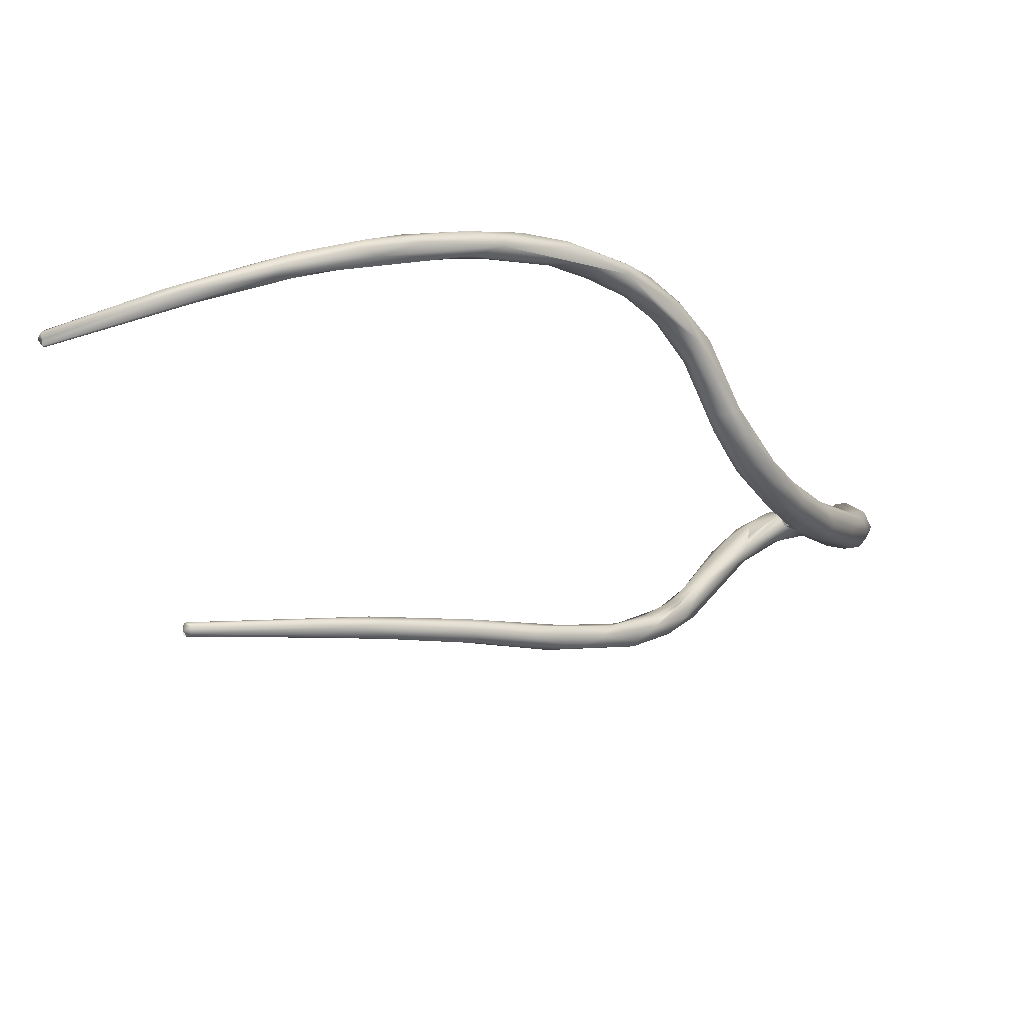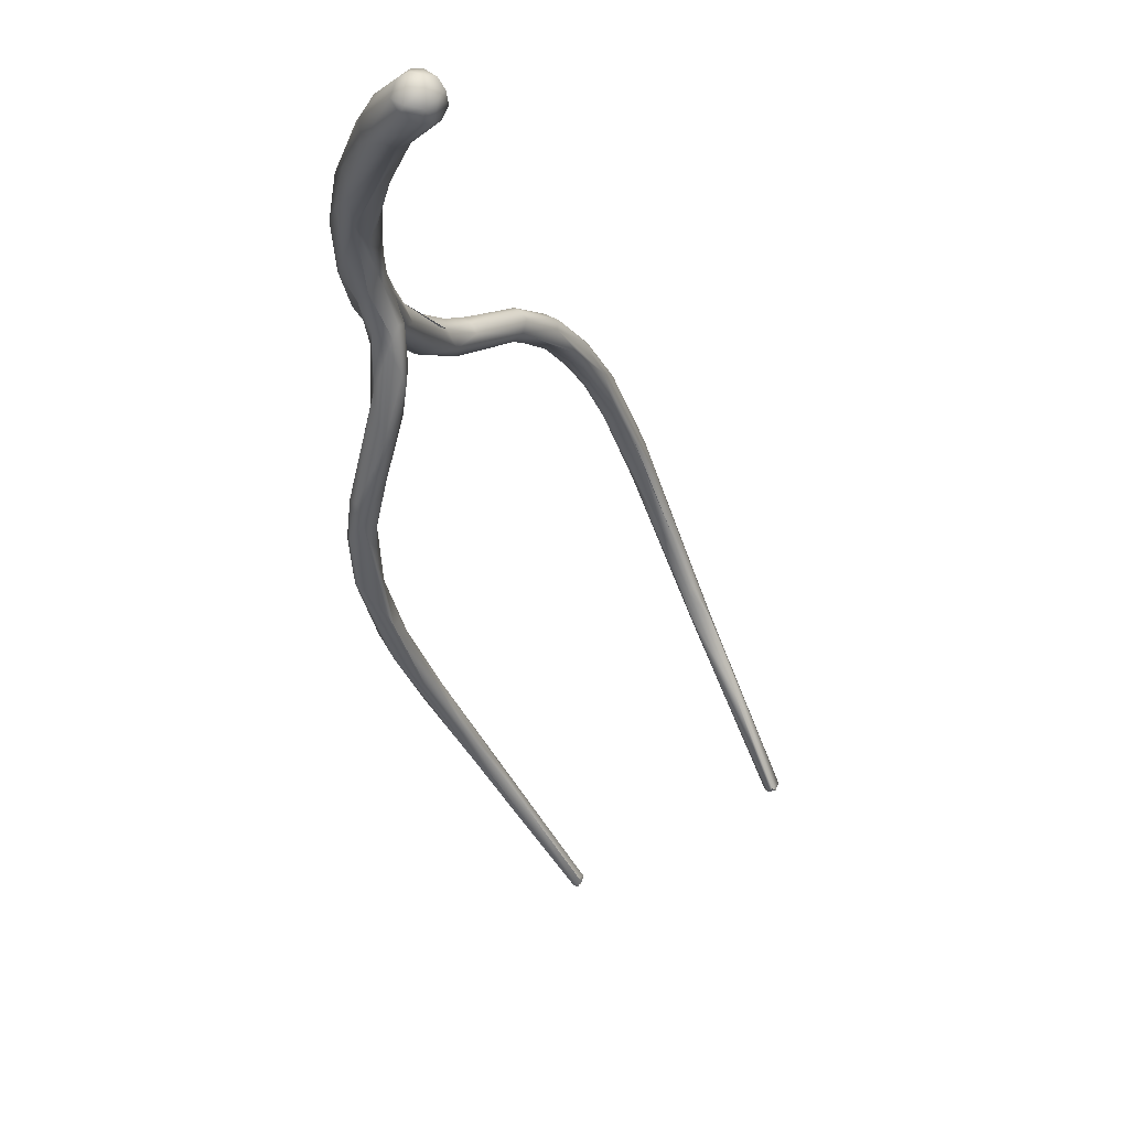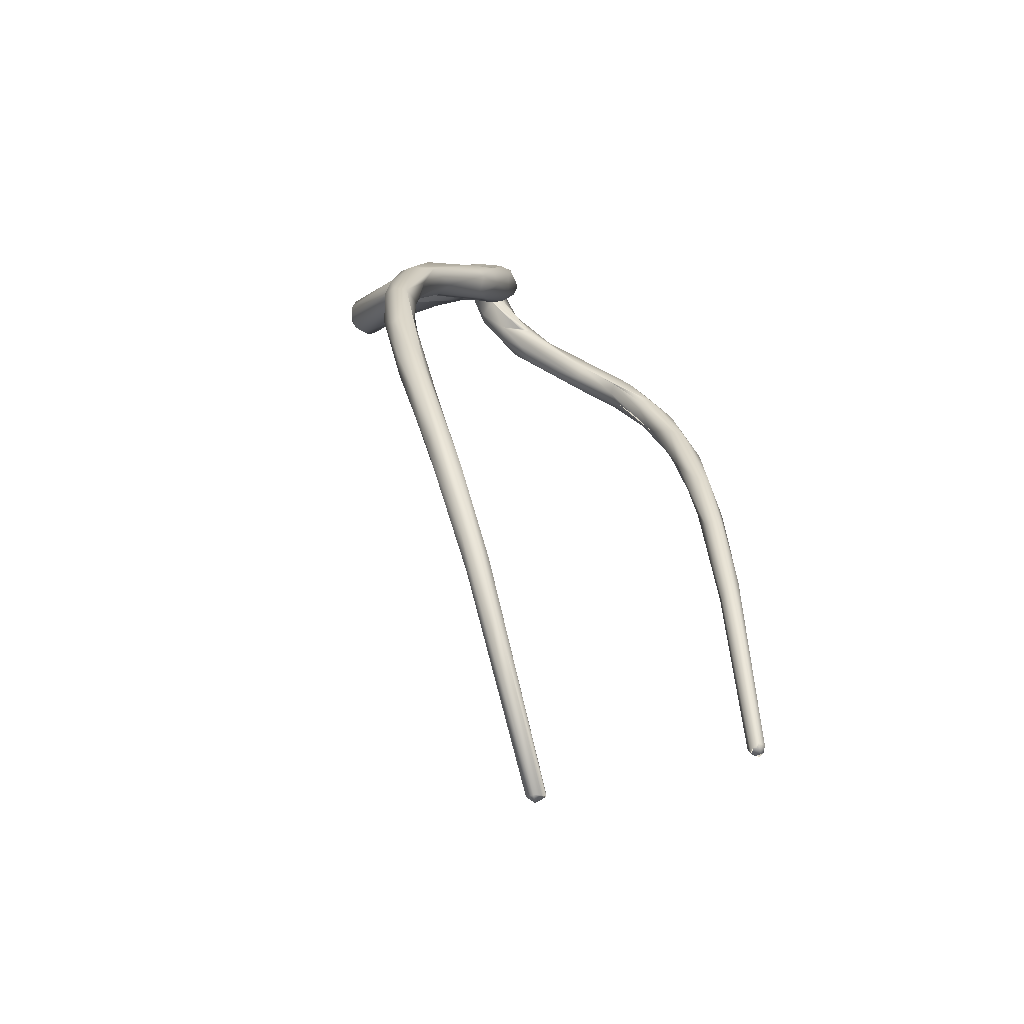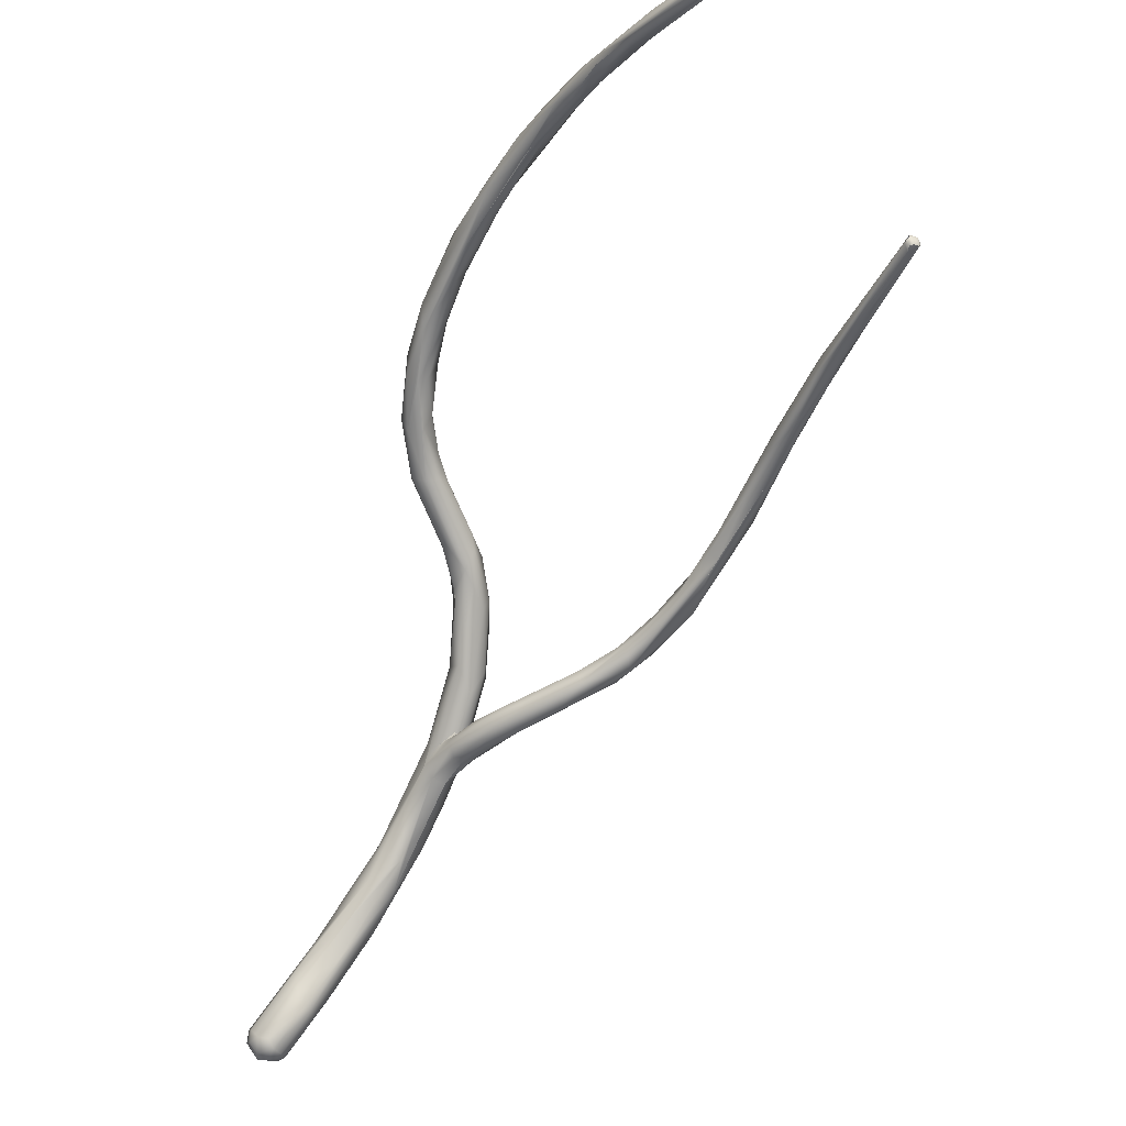
<metadata>
{"format":"obj","ext":"obj","renderer":"f3d","projection":"perspective","resolution":1024,"background":"white","views":[{"elev":58.8,"azim":6.1,"up":"+Y"},{"elev":-77.2,"azim":139.5,"up":"+Y"},{"elev":67.9,"azim":-76.9,"up":"+Y"},{"elev":-16.8,"azim":-94.5,"up":"+Y"}]}
</metadata>
<code>
o FJ1673M.obj_grp1.536
v 0.3003 -0.1807 7.387
v 0.3016 -0.1765 7.391
v 0.3003 -0.1717 7.392
v 0.2993 -0.1805 7.386
v 0.3002 -0.1823 7.387
v 0.3008 -0.1822 7.388
v 0.2991 -0.1828 7.386
v 0.2994 -0.1838 7.388
v 0.2968 -0.1576 7.401
v 0.3 -0.183 7.39
v 0.2984 -0.1841 7.39
v 0.3014 -0.1709 7.395
v 0.2991 -0.1617 7.4
v 0.3 -0.1638 7.4
v 0.3013 -0.176 7.394
v 0.2993 -0.1752 7.397
v 0.2994 -0.1691 7.4
v 0.2997 -0.1646 7.402
v 0.2968 -0.1534 7.406
v 0.2968 -0.156 7.408
v 0.298 -0.1798 7.386
v 0.2977 -0.1816 7.385
v 0.2969 -0.1714 7.392
v 0.2962 -0.1799 7.386
v 0.2961 -0.1818 7.386
v 0.2948 -0.1811 7.387
v 0.2979 -0.1839 7.387
v 0.2965 -0.1841 7.389
v 0.2961 -0.1833 7.387
v 0.2974 -0.1672 7.395
v 0.2982 -0.1836 7.391
v 0.2959 -0.1833 7.39
v 0.2975 -0.1781 7.395
v 0.2932 -0.1591 7.402
v 0.2944 -0.1654 7.399
v 0.2962 -0.1773 7.394
v 0.2938 -0.154 7.403
v 0.2967 -0.1661 7.403
v 0.2943 -0.1607 7.405
v 0.2951 -0.1699 7.398
v 0.2918 -0.1422 7.41
v 0.2972 -0.1616 7.405
v 0.293 -0.1543 7.41
v 0.2922 -0.145 7.413
v 0.292 -0.1478 7.413
v 0.2944 -0.1814 7.388
v 0.2955 -0.1741 7.392
v 0.2954 -0.1773 7.393
v 0.2948 -0.1826 7.389
v 0.2935 -0.1567 7.402
v 0.2944 -0.1654 7.399
v 0.2918 -0.1563 7.407
v 0.2922 -0.158 7.404
v 0.2905 -0.142 7.409
v 0.2931 -0.1449 7.412
v 0.2878 -0.1398 7.41
v 0.2898 -0.1484 7.407
v 0.2877 -0.1437 7.409
v 0.2877 -0.1437 7.409
v 0.2872 -0.1455 7.411
v 0.2878 -0.1462 7.412
v 0.2875 -0.1331 7.414
v 0.2874 -0.1337 7.416
v 0.2859 -0.1315 7.413
v 0.2881 -0.1383 7.416
v 0.2873 -0.1418 7.415
v 0.2884 -0.1445 7.414
v 0.2833 -0.1301 7.413
v 0.2848 -0.1354 7.412
v 0.2861 -0.1413 7.411
v 0.285 -0.1405 7.412
v 0.2827 -0.1411 7.413
v 0.2821 -0.1422 7.413
v 0.2823 -0.1241 7.415
v 0.2849 -0.1399 7.413
v 0.2808 -0.1306 7.414
v 0.2845 -0.1397 7.414
v 0.2845 -0.1394 7.414
v 0.2846 -0.1394 7.414
v 0.2845 -0.1397 7.414
v 0.285 -0.1399 7.414
v 0.2845 -0.1397 7.414
v 0.285 -0.1399 7.415
v 0.285 -0.1399 7.414
v 0.2878 -0.1462 7.412
v 0.2819 -0.1435 7.415
v 0.2846 -0.1435 7.416
v 0.2816 -0.1434 7.416
v 0.2826 -0.1435 7.413
v 0.2816 -0.1258 7.418
v 0.2821 -0.1311 7.418
v 0.2862 -0.1404 7.415
v 0.2854 -0.1395 7.415
v 0.2822 -0.1343 7.416
v 0.285 -0.1399 7.414
v 0.2851 -0.1399 7.415
v 0.2854 -0.1399 7.415
v 0.2854 -0.1395 7.415
v 0.285 -0.1399 7.414
v 0.2851 -0.1399 7.415
v 0.28 -0.1378 7.421
v 0.2854 -0.1403 7.415
v 0.285 -0.1399 7.415
v 0.2854 -0.1403 7.415
v 0.2834 -0.141 7.418
v 0.2862 -0.1404 7.415
v 0.2854 -0.1399 7.415
v 0.2854 -0.1403 7.415
v 0.285 -0.14 7.415
v 0.2806 -0.1235 7.413
v 0.2775 -0.1183 7.412
v 0.2763 -0.1128 7.413
v 0.2783 -0.1166 7.415
v 0.2765 -0.1207 7.413
v 0.2776 -0.1223 7.413
v 0.2846 -0.1394 7.414
v 0.2801 -0.1386 7.416
v 0.2833 -0.1259 7.417
v 0.2798 -0.1209 7.417
v 0.2837 -0.1317 7.418
v 0.2776 -0.1217 7.418
v 0.277 -0.1234 7.417
v 0.285 -0.1399 7.414
v 0.2845 -0.1397 7.414
v 0.28 -0.1377 7.419
v 0.2797 -0.1406 7.422
v 0.2782 -0.1416 7.418
v 0.2786 -0.1376 7.424
v 0.2753 -0.1134 7.411
v 0.2739 -0.1186 7.414
v 0.2751 -0.1209 7.416
v 0.2747 -0.1122 7.415
v 0.2783 -0.1393 7.417
v 0.2771 -0.1374 7.42
v 0.2768 -0.1403 7.419
v 0.272 -0.1334 7.43
v 0.2739 -0.1385 7.427
v 0.2737 -0.133 7.43
v 0.2719 -0.1349 7.435
v 0.2728 -0.1339 7.436
v 0.2713 -0.1049 7.408
v 0.2707 -0.1056 7.407
v 0.2742 -0.1151 7.411
v 0.2694 -0.1028 7.409
v 0.2729 -0.1153 7.412
v 0.2758 -0.116 7.417
v 0.2694 -0.1045 7.411
v 0.2731 -0.1158 7.416
v 0.2725 -0.1131 7.415
v 0.2748 -0.1377 7.422
v 0.271 -0.1352 7.43
v 0.2715 -0.1308 7.438
v 0.2695 -0.1338 7.437
v 0.2701 -0.1066 7.407
v 0.2686 -0.107 7.407
v 0.2672 -0.09916 7.407
v 0.2678 -0.1077 7.408
v 0.2696 -0.1068 7.412
v 0.268 -0.1072 7.41
v 0.2692 -0.1305 7.435
v 0.2679 -0.1322 7.436
v 0.2677 -0.1302 7.437
v 0.2707 -0.1302 7.435
v 0.2707 -0.1302 7.435
v 0.2696 -0.1298 7.44
v 0.2677 -0.1268 7.441
v 0.2694 -0.1315 7.44
v 0.2666 -0.1 7.405
v 0.2646 -0.09971 7.405
v 0.2622 -0.09477 7.405
v 0.2642 -0.1016 7.406
v 0.2671 -0.1038 7.41
v 0.2649 -0.09849 7.409
v 0.2595 -0.09081 7.408
v 0.2635 -0.09968 7.409
v 0.2635 -0.1014 7.408
v 0.2657 -0.1282 7.439
v 0.2672 -0.1268 7.44
v 0.266 -0.1267 7.44
v 0.2639 -0.1273 7.445
v 0.2642 -0.1283 7.441
v 0.2652 -0.1254 7.445
v 0.2605 -0.1204 7.447
v 0.2647 -0.1264 7.445
v 0.2596 -0.09095 7.407
v 0.2592 -0.09643 7.407
v 0.2595 -0.09515 7.405
v 0.2593 -0.09356 7.41
v 0.2591 -0.09596 7.408
v 0.262 -0.1248 7.443
v 0.2612 -0.1214 7.445
v 0.2584 -0.1233 7.446
v 0.2566 -0.1216 7.447
v 0.259 -0.09231 7.406
v 0.2542 -0.09085 7.407
v 0.2533 -0.08586 7.411
v 0.2567 -0.1206 7.446
v 0.2512 -0.1132 7.451
v 0.2547 -0.1178 7.448
v 0.2572 -0.1189 7.45
v 0.2533 -0.1173 7.452
v 0.252 -0.1139 7.452
v 0.2526 -0.08734 7.407
v 0.2525 -0.08438 7.41
v 0.2492 -0.08423 7.413
v 0.255 -0.08912 7.411
v 0.2513 -0.08406 7.409
v 0.2539 -0.08965 7.41
v 0.2477 -0.1145 7.453
v 0.2435 -0.07799 7.415
v 0.2374 -0.07742 7.415
v 0.2483 -0.08584 7.411
v 0.2434 -0.1079 7.454
v 0.2492 -0.115 7.45
v 0.2436 -0.07777 7.414
v 0.2454 -0.08021 7.411
v 0.2439 -0.0826 7.413
v 0.2395 -0.07722 7.418
v 0.2412 -0.07947 7.416
v 0.243 -0.1084 7.453
v 0.2452 -0.1111 7.452
v 0.2434 -0.108 7.455
v 0.2458 -0.1111 7.455
v 0.242 -0.07929 7.412
v 0.239 -0.07928 7.416
v 0.2379 -0.1078 7.457
v 0.2389 -0.1087 7.455
v 0.2388 -0.0756 7.415
v 0.2338 -0.07252 7.42
v 0.2338 -0.1028 7.458
v 0.2312 -0.104 7.457
v 0.2342 -0.1041 7.459
v 0.2309 -0.07278 7.419
v 0.233 -0.07221 7.419
v 0.2319 -0.07545 7.419
v 0.2287 -0.07125 7.424
v 0.2307 -0.1024 7.457
v 0.2285 -0.07379 7.422
v 0.2258 -0.07235 7.425
v 0.2293 -0.07436 7.421
v 0.2291 -0.1009 7.46
v 0.2247 -0.1018 7.46
v 0.2288 -0.1036 7.46
v 0.2288 -0.1036 7.46
v 0.2334 -0.105 7.459
v 0.2334 -0.105 7.459
v 0.2269 -0.07028 7.422
v 0.2266 -0.06989 7.423
v 0.2233 -0.07142 7.423
v 0.217 -0.06886 7.43
v 0.224 -0.09888 7.461
v 0.2181 -0.06808 7.428
v 0.2211 -0.07163 7.425
v 0.2206 -0.07165 7.427
v 0.2249 -0.1013 7.462
v 0.2191 -0.06859 7.426
v 0.2148 -0.06893 7.428
v 0.219 -0.07042 7.429
v 0.2134 -0.09751 7.465
v 0.2093 -0.09542 7.464
v 0.2152 -0.07004 7.428
v 0.2152 -0.07004 7.428
v 0.219 -0.07042 7.429
v 0.208 -0.06961 7.431
v 0.2115 -0.07031 7.431
v 0.2091 -0.06742 7.432
v 0.204 -0.06785 7.434
v 0.2102 -0.09477 7.466
v 0.2056 -0.07008 7.433
v 0.2079 -0.06955 7.434
v 0.2101 -0.09415 7.465
v 0.2094 -0.09441 7.465
v 0.2089 -0.09476 7.465
v 0.2094 -0.09432 7.465
v 0.209 -0.09481 7.466
v 0.2094 -0.09432 7.465
v 0.2089 -0.0959 7.466
v 0.2094 -0.0953 7.466
v 0.2094 -0.09576 7.466
v 0.2097 -0.09636 7.465
v 0.2097 -0.09636 7.465
v 0.2064 -0.06744 7.434
v 0.1906 -0.07031 7.442
v 0.1906 -0.06938 7.443
v 0.1913 -0.06948 7.442
v 0.2094 -0.09442 7.465
v 0.2089 -0.0948 7.465
v 0.209 -0.09579 7.465
v 0.2089 -0.09576 7.465
v 0.209 -0.09579 7.465
v 0.2088 -0.09576 7.465
v 0.2094 -0.09575 7.466
v 0.1902 -0.06939 7.44
v 0.1906 -0.06868 7.442
v 0.1907 -0.07063 7.441
v 0.1903 -0.06848 7.441
v 0.1906 -0.06949 7.442
v 0.1898 -0.06948 7.441
v 0.1899 -0.06995 7.441
v 0.1898 -0.07002 7.441
v 0.1907 -0.07062 7.441
f 2 1 3
f 4 3 1
f 1 2 6
f 1 6 5
f 4 5 7
f 1 5 4
f 6 8 5
f 6 2 15
f 6 15 10
f 10 8 6
f 2 3 12
f 2 12 15
f 15 16 10
f 17 16 15
f 14 18 12
f 13 12 3
f 14 12 13
f 15 18 17
f 12 18 15
f 19 14 13
f 19 20 14
f 20 18 14
f 21 4 22
f 24 23 21
f 22 24 21
f 24 22 25
f 23 24 26
f 7 5 8
f 8 27 7
f 7 22 4
f 7 27 22
f 25 22 27
f 27 29 25
f 27 28 29
f 9 3 30
f 21 3 4
f 3 21 30
f 30 21 23
f 11 8 10
f 10 31 11
f 27 8 11
f 28 27 11
f 28 11 31
f 32 28 31
f 32 31 33
f 49 28 32
f 30 23 34
f 33 31 16
f 10 16 31
f 32 33 36
f 3 9 13
f 33 16 38
f 17 38 16
f 36 33 38
f 36 38 39
f 40 48 36
f 9 41 13
f 37 9 30
f 42 17 18
f 19 13 41
f 18 20 42
f 20 43 42
f 42 38 17
f 38 42 43
f 55 20 19
f 44 20 55
f 20 45 43
f 26 24 25
f 29 26 25
f 29 28 49
f 46 26 49
f 29 49 26
f 23 26 47
f 47 46 48
f 36 48 49
f 26 46 47
f 49 48 46
f 32 36 49
f 35 34 23
f 35 23 47
f 40 47 48
f 37 30 50
f 50 30 34
f 52 51 40
f 40 51 47
f 39 40 36
f 52 40 39
f 34 35 53
f 51 52 53
f 9 37 54
f 19 41 55
f 9 54 41
f 44 45 20
f 39 38 43
f 54 37 56
f 37 57 58
f 56 37 58
f 57 37 50
f 50 34 57
f 53 57 34
f 57 53 52
f 60 57 52
f 39 60 52
f 39 43 61
f 62 63 55
f 54 64 41
f 41 64 62
f 55 41 62
f 63 44 55
f 65 44 63
f 44 65 45
f 66 67 45
f 43 45 67
f 61 43 67
f 66 45 65
f 54 56 68
f 69 56 58
f 70 59 71
f 59 72 71
f 73 72 59
f 60 59 57
f 73 59 60
f 74 62 64
f 54 68 64
f 56 69 68
f 59 70 69
f 75 76 70
f 79 80 81
f 70 71 78
f 72 82 71
f 78 71 77
f 85 60 39
f 60 85 86
f 67 87 61
f 86 61 88
f 88 61 87
f 60 86 89
f 120 63 90
f 120 65 63
f 66 65 120
f 66 120 92
f 92 120 91
f 92 91 93
f 94 95 93
f 93 96 97
f 98 99 100
f 94 93 91
f 101 102 103
f 66 92 104
f 105 67 66
f 92 93 97
f 106 107 108
f 107 109 108
f 102 105 66
f 87 67 105
f 74 110 111
f 112 74 111
f 113 74 112
f 110 64 68
f 110 74 64
f 110 68 114
f 69 76 68
f 76 115 68
f 76 69 70
f 94 116 95
f 94 75 116
f 117 82 72
f 73 60 89
f 113 62 74
f 90 118 119
f 118 113 119
f 62 118 63
f 118 62 113
f 121 120 90
f 118 90 63
f 91 122 94
f 75 94 76
f 101 123 124
f 103 123 101
f 101 105 102
f 125 101 124
f 117 125 82
f 88 87 126
f 86 127 89
f 126 105 128
f 111 110 114
f 130 115 76
f 131 130 76
f 146 119 113
f 121 90 119
f 120 121 91
f 91 121 122
f 76 94 131
f 122 131 94
f 117 72 133
f 134 117 133
f 133 72 73
f 89 127 73
f 88 127 86
f 135 133 73
f 127 135 73
f 101 125 117
f 105 101 128
f 117 134 136
f 105 126 87
f 127 88 137
f 117 138 101
f 126 137 88
f 137 126 139
f 126 128 140
f 141 129 142
f 112 129 141
f 112 144 132
f 112 132 113
f 143 129 111
f 112 111 129
f 114 143 111
f 130 114 115
f 145 143 114
f 130 145 114
f 144 147 132
f 132 146 113
f 146 121 119
f 146 149 148
f 148 131 122
f 148 122 121
f 148 121 146
f 133 135 150
f 134 133 150
f 137 135 127
f 150 135 151
f 135 137 151
f 101 138 128
f 140 128 152
f 153 137 139
f 152 128 138
f 117 136 138
f 126 140 139
f 141 156 112
f 156 144 112
f 154 142 129
f 143 154 129
f 155 154 143
f 155 143 145
f 155 145 157
f 159 149 158
f 149 159 148
f 157 145 130
f 159 130 148
f 157 130 159
f 158 132 147
f 149 132 158
f 146 132 149
f 131 148 130
f 150 136 134
f 136 150 151
f 136 160 138
f 136 151 160
f 153 161 151
f 151 162 160
f 151 161 162
f 137 153 151
f 160 163 138
f 165 140 152
f 166 138 164
f 152 138 166
f 165 167 140
f 167 139 140
f 153 139 167
f 168 141 142
f 168 142 154
f 156 141 168
f 169 168 154
f 168 170 156
f 169 154 155
f 172 147 173
f 173 147 144
f 144 156 174
f 173 175 172
f 172 158 147
f 172 159 158
f 157 171 155
f 176 157 159
f 176 159 172
f 160 162 177
f 164 178 166
f 179 163 160
f 163 179 178
f 179 160 177
f 153 167 180
f 161 153 181
f 165 152 166
f 165 166 182
f 182 166 183
f 166 178 183
f 165 184 167
f 182 184 165
f 167 184 180
f 156 185 174
f 169 170 168
f 170 185 156
f 171 169 155
f 187 169 171
f 157 186 171
f 174 188 173
f 173 144 174
f 188 175 173
f 172 175 176
f 189 176 175
f 186 157 176
f 161 181 162
f 179 177 190
f 162 181 190
f 179 191 178
f 179 190 191
f 178 191 183
f 153 180 192
f 192 193 181
f 153 192 181
f 193 190 181
f 194 185 170
f 170 169 194
f 194 169 187
f 171 195 187
f 195 171 186
f 196 188 174
f 188 189 175
f 176 189 186
f 193 197 190
f 191 190 199
f 182 200 184
f 182 183 200
f 201 180 184
f 200 201 184
f 183 202 200
f 203 194 187
f 187 195 203
f 174 185 204
f 205 206 196
f 185 194 207
f 189 188 208
f 188 206 208
f 186 189 208
f 196 206 188
f 190 197 199
f 192 180 209
f 183 191 198
f 209 180 201
f 207 194 203
f 207 204 185
f 196 174 210
f 210 174 204
f 212 186 208
f 211 203 195
f 212 195 186
f 205 208 206
f 198 191 199
f 202 183 198
f 214 197 193
f 214 199 197
f 214 193 209
f 207 215 204
f 216 215 207
f 216 207 203
f 212 217 195
f 205 196 218
f 218 196 210
f 215 210 204
f 212 208 205
f 212 205 219
f 213 198 220
f 199 221 220
f 220 198 199
f 214 221 199
f 223 200 202
f 223 201 200
f 222 223 202
f 198 222 202
f 224 216 203
f 224 203 211
f 217 212 225
f 211 195 217
f 218 219 205
f 198 213 222
f 209 201 226
f 226 201 223
f 226 227 209
f 227 214 209
f 216 228 215
f 224 228 216
f 225 212 219
f 215 229 210
f 220 230 213
f 231 221 227
f 221 214 227
f 232 223 222
f 233 224 211
f 234 215 228
f 215 234 229
f 217 235 211
f 210 236 218
f 220 237 230
f 237 220 221
f 213 230 222
f 233 234 228
f 228 224 233
f 229 236 210
f 238 218 239
f 238 225 219
f 238 219 218
f 240 225 238
f 237 221 231
f 242 231 227
f 226 243 227
f 222 230 241
f 241 232 222
f 244 226 245
f 223 245 226
f 223 232 246
f 247 248 234
f 248 229 234
f 234 233 247
f 233 211 249
f 211 235 249
f 229 248 236
f 236 250 218
f 250 239 218
f 230 237 251
f 227 243 242
f 230 251 241
f 249 235 240
f 248 252 236
f 252 250 236
f 247 252 248
f 249 240 253
f 254 240 238
f 253 240 254
f 239 254 238
f 255 246 232
f 244 245 255
f 247 233 256
f 257 256 233
f 257 233 249
f 250 258 239
f 259 244 255
f 259 242 243
f 260 237 231
f 261 249 253
f 256 252 247
f 253 254 262
f 257 249 261
f 239 263 254
f 254 264 262
f 260 231 242
f 256 266 252
f 266 256 267
f 256 257 267
f 254 265 264
f 266 282 252
f 265 254 263
f 268 232 241
f 255 232 268
f 257 261 264
f 282 250 252
f 269 264 265
f 263 270 265
f 250 270 258
f 271 241 251
f 268 241 271
f 272 271 251
f 251 237 273
f 273 272 251
f 274 271 272
f 275 271 276
f 275 268 271
f 275 278 268
f 277 242 259
f 278 255 268
f 278 279 255
f 279 259 255
f 277 259 279
f 273 237 260
f 260 242 280
f 281 242 277
f 283 265 270
f 269 265 283
f 282 284 250
f 250 285 270
f 285 250 284
f 286 287 276
f 287 275 276
f 287 260 288
f 288 260 280
f 289 290 281
f 289 281 277
f 275 291 292
f 275 292 278
f 291 287 288
f 275 287 291
f 266 267 282
f 267 257 293
f 282 294 284
f 270 285 283
f 269 283 295
f 267 296 282
f 296 294 282
f 269 295 264
f 296 267 293
f 264 293 257
f 297 283 285
f 293 264 295
f 293 298 296
f 299 298 293
f 293 295 299
f 296 297 294
f 300 301 283
f 283 297 300
f 295 300 299
f 298 297 296
f 300 297 298
l 83 84

</code>
